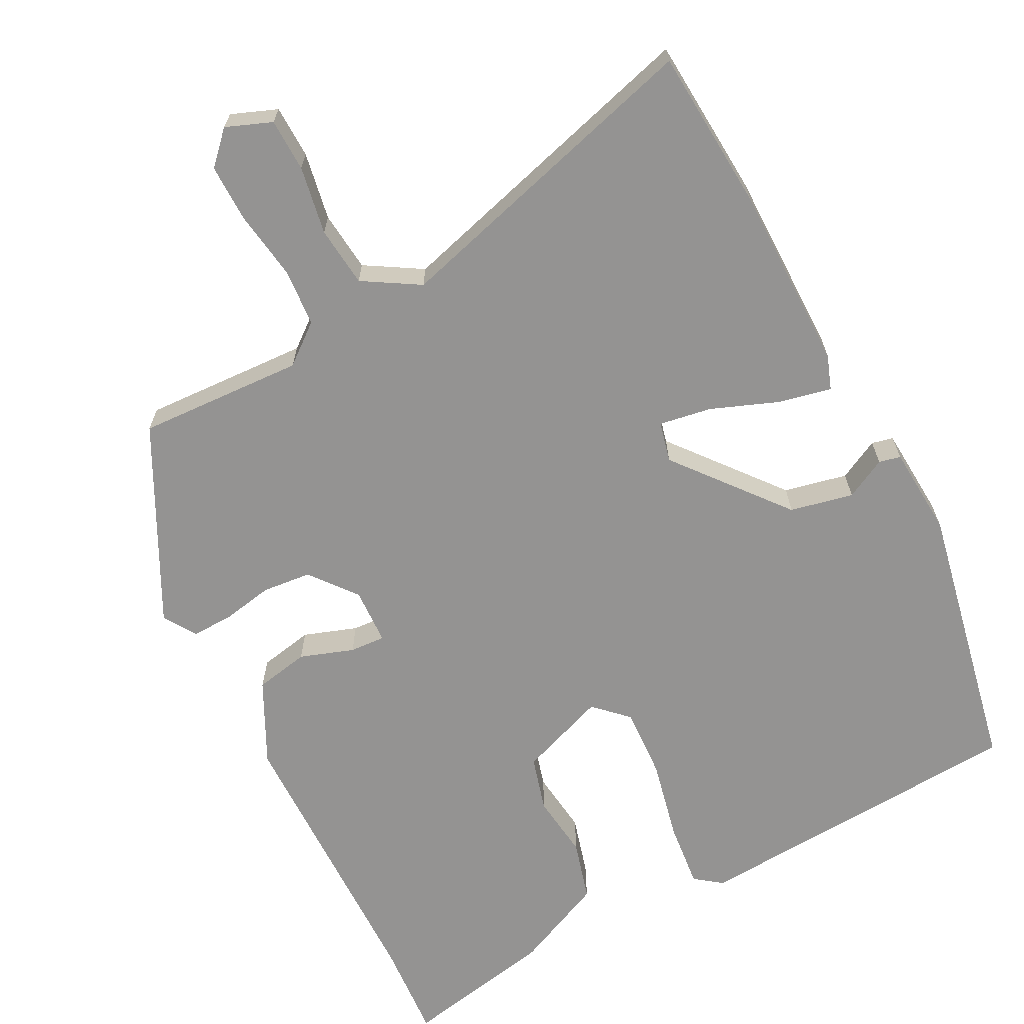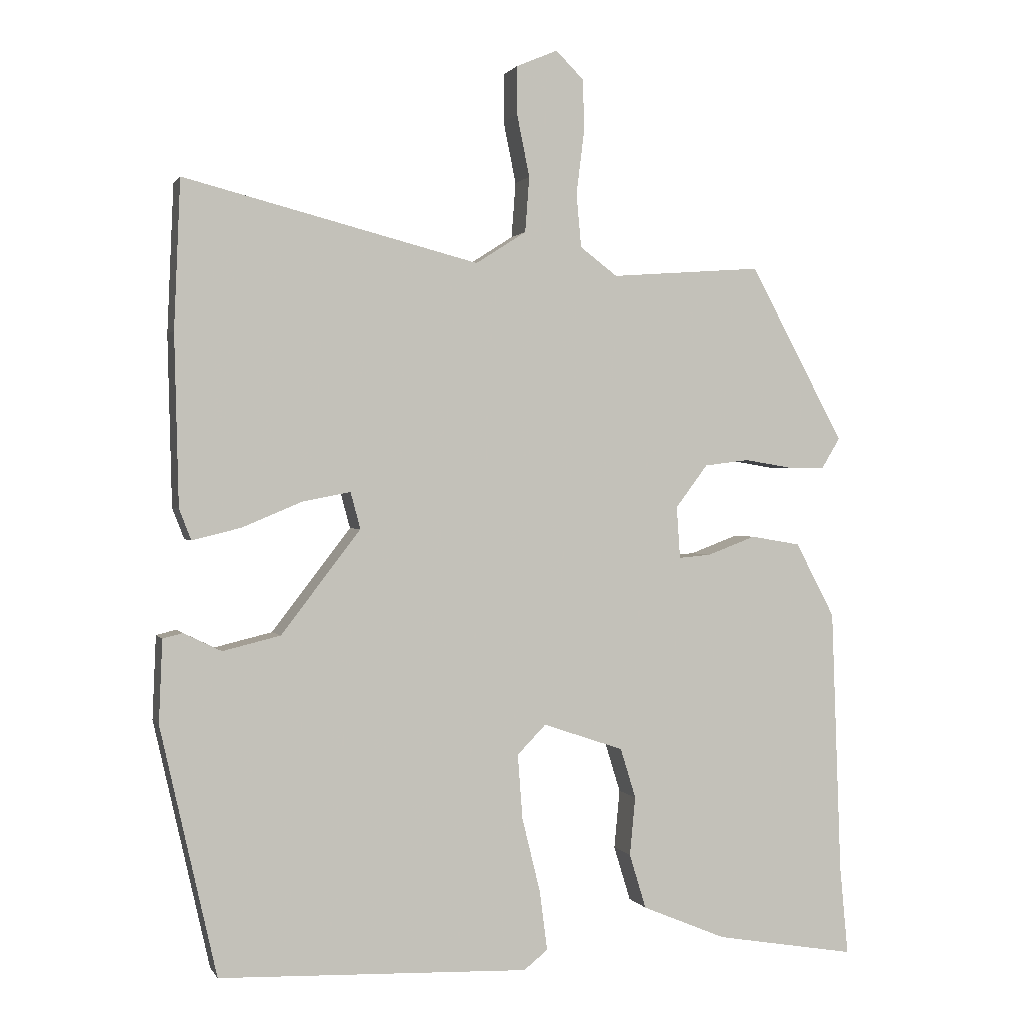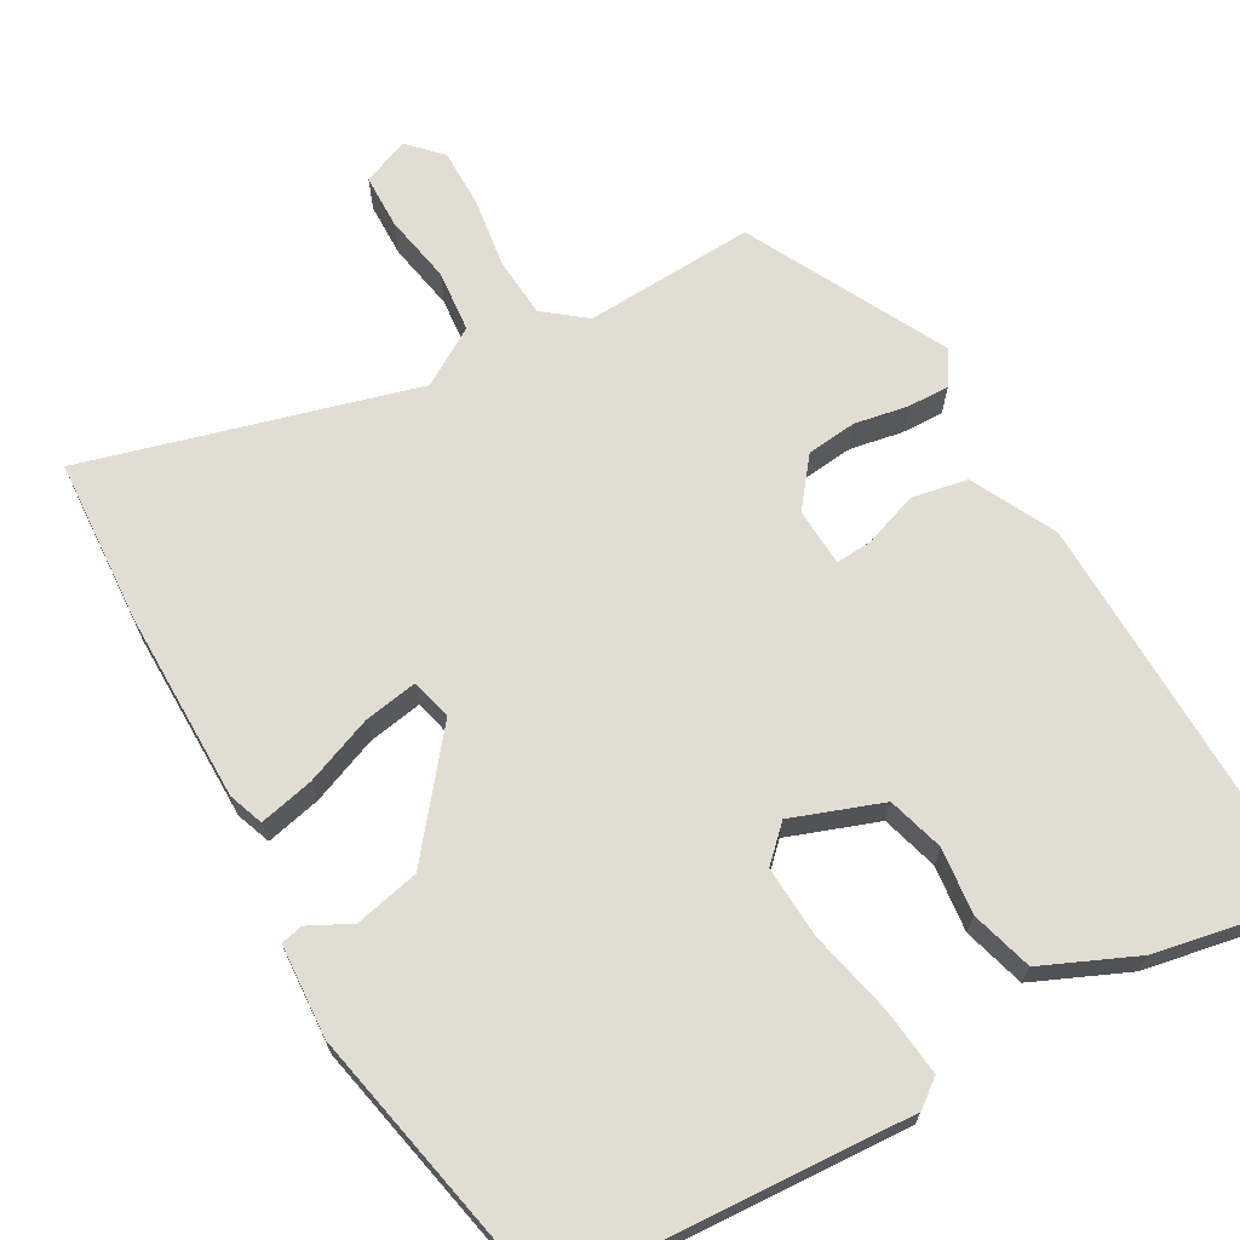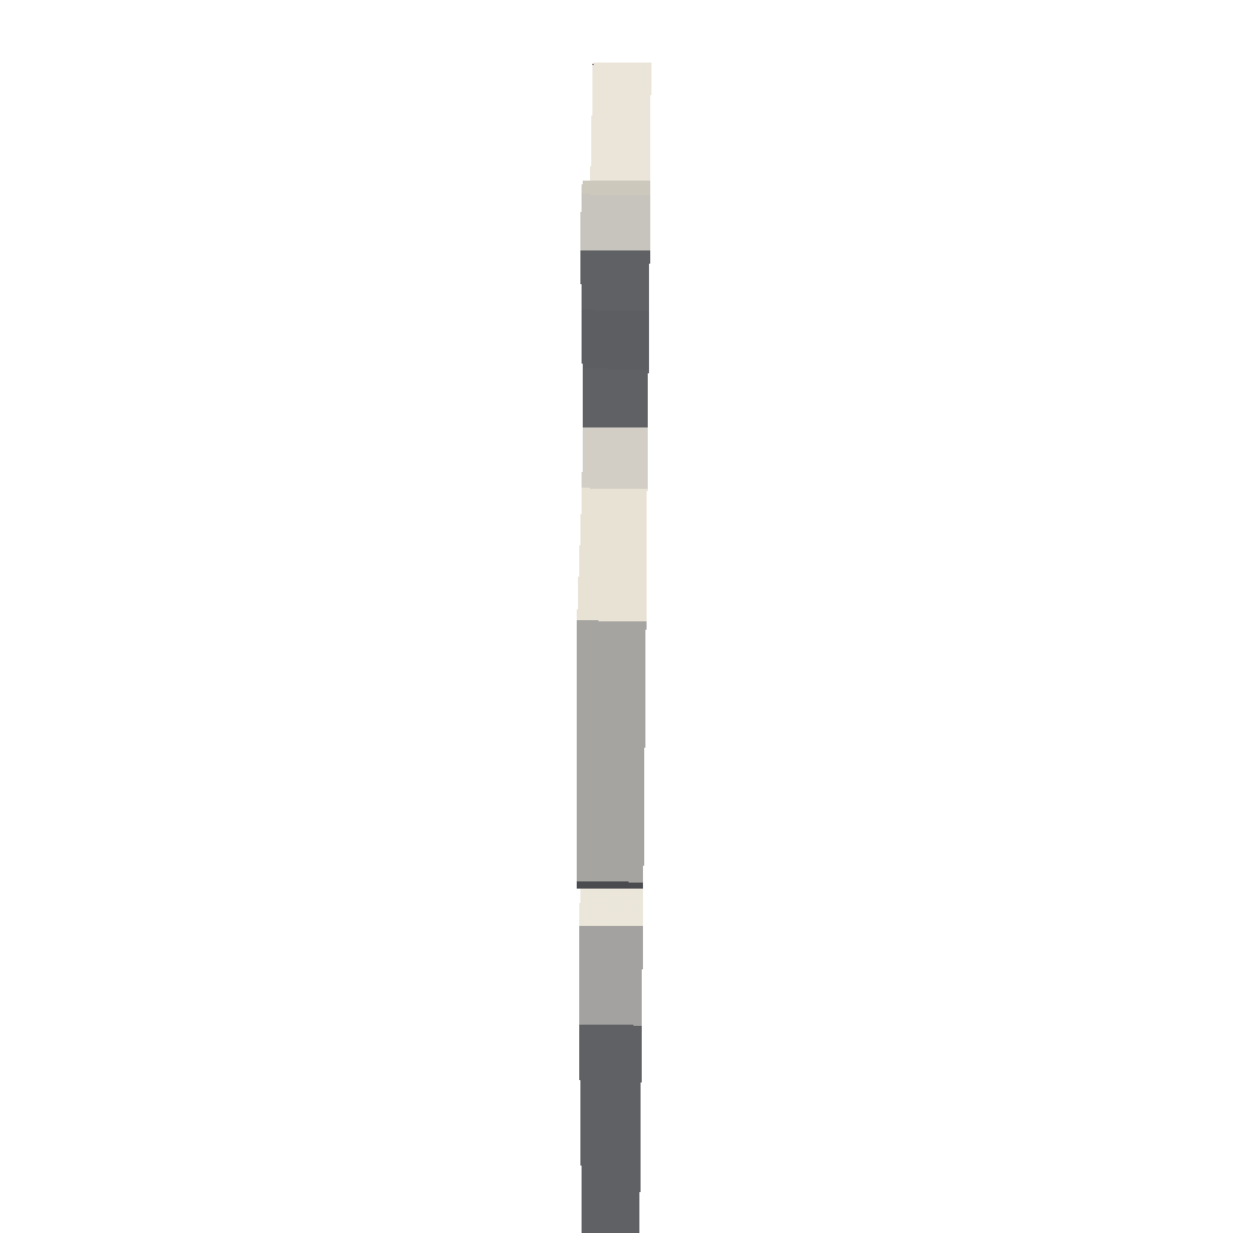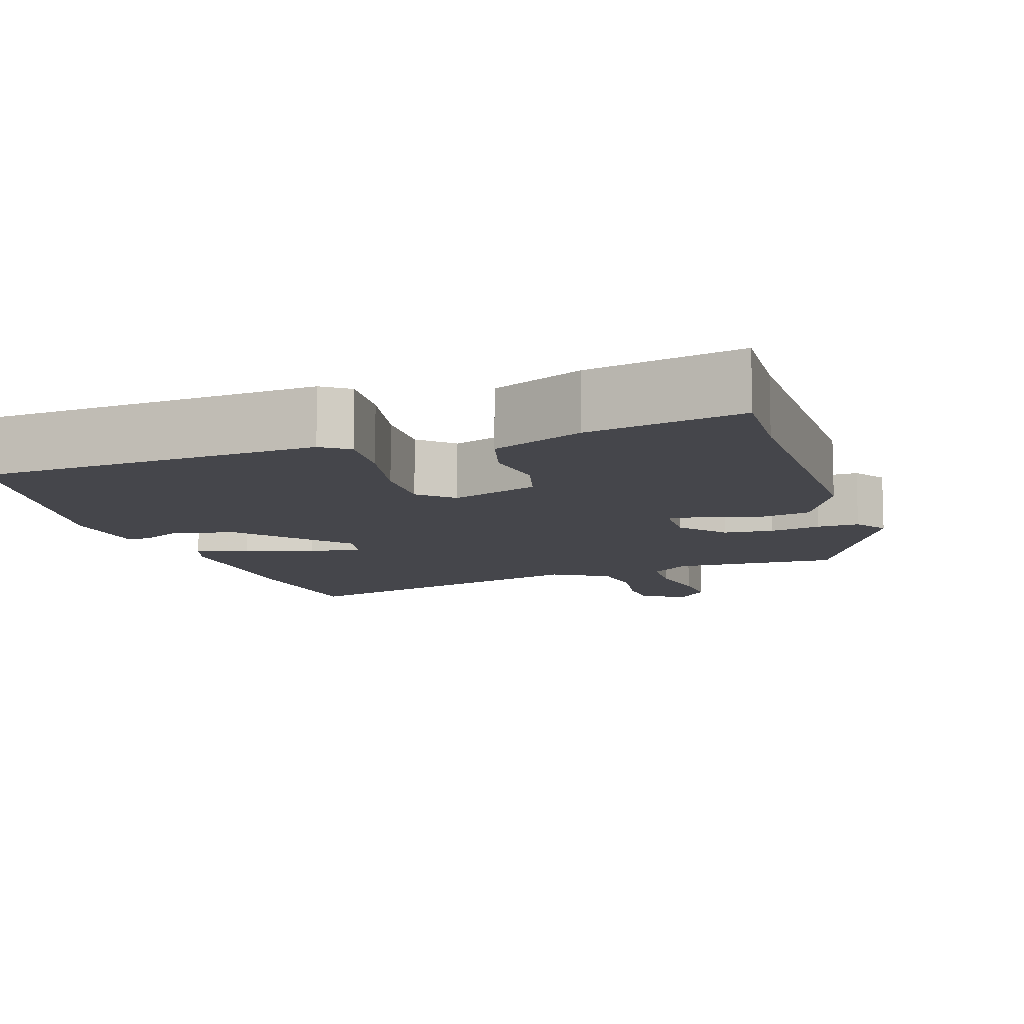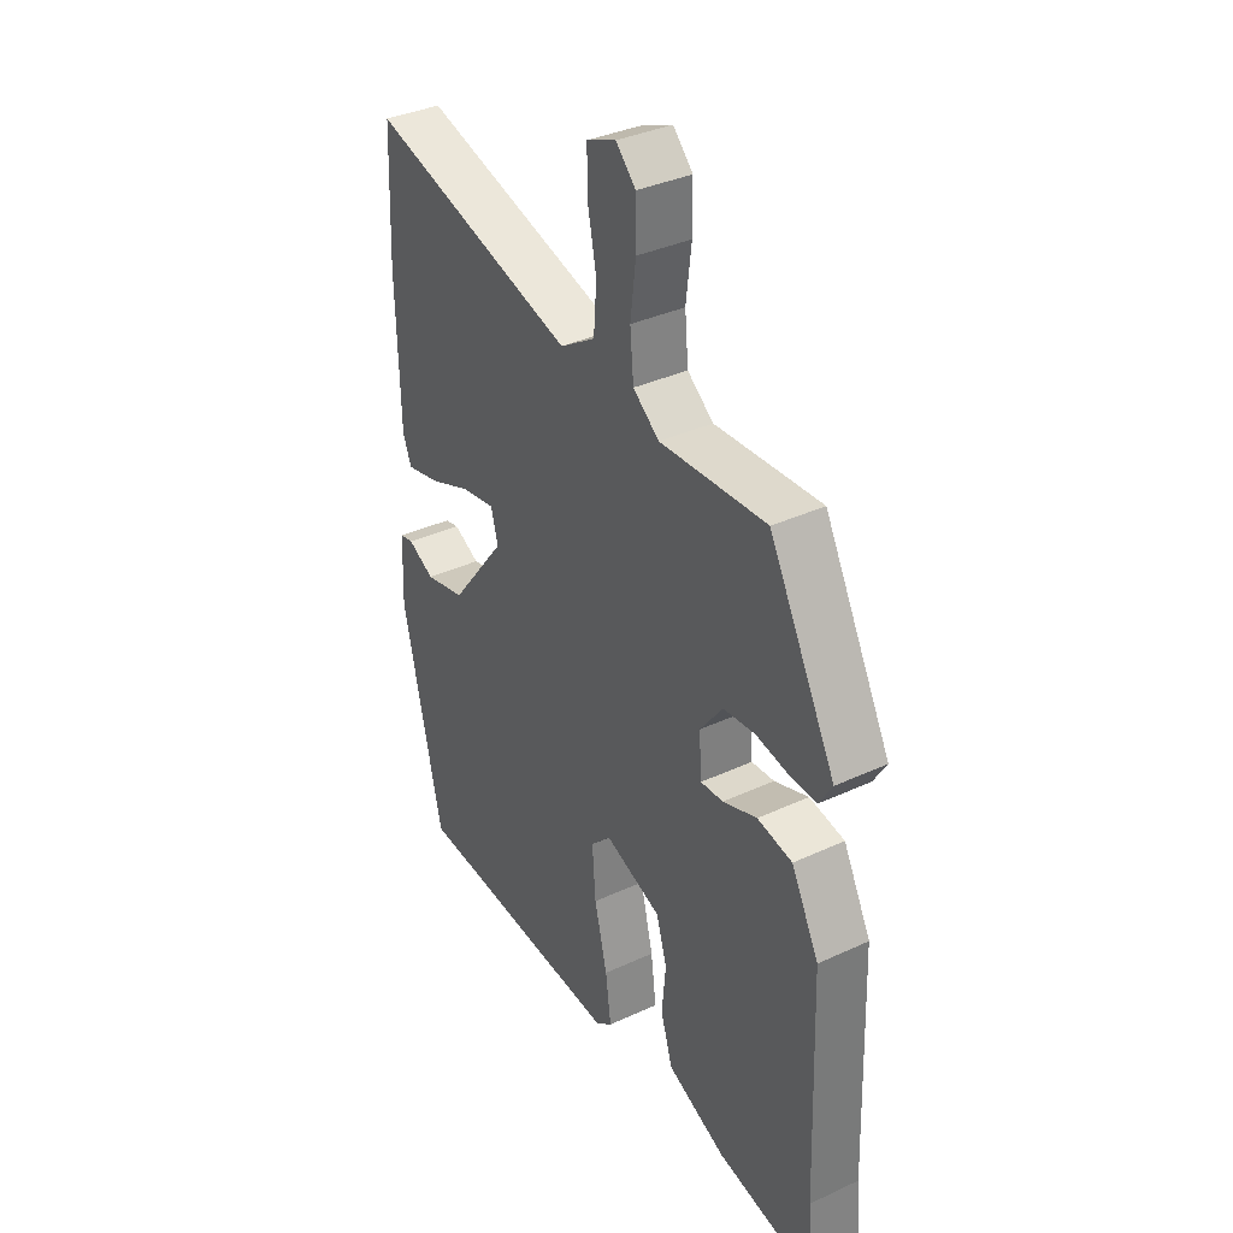
<metadata>
{"format":"obj","ext":"obj","renderer":"f3d","projection":"perspective","resolution":1024,"background":"white","views":[{"elev":-66.8,"azim":28.9,"up":"+Y"},{"elev":0.9,"azim":163.8,"up":"+Z"},{"elev":68.3,"azim":151.7,"up":"+Y"},{"elev":45.1,"azim":-89.2,"up":"+Z"},{"elev":-10.0,"azim":-159.7,"up":"+Y"},{"elev":36.4,"azim":-121.1,"up":"+Z"}]}
</metadata>
<code>
v -0.35 0.07 0.508
v -0.134 0.07 0.492
v -0.081 0.07 0.532
v -0.074 0.07 0.608
v -0.085 0.07 0.696
v -0.084 0.07 0.772
v -0.044 0.07 0.812
v 0.015 0.07 0.787
v 0.015 0.07 0.718
v -0.003 0.07 0.63
v 0.003 0.07 0.551
v 0.075 0.07 0.505
v 0.495 0.07 0.612
v 0.504 0.07 0.401
v 0.498 0.07 0.158
v 0.481 0.07 0.114
v 0.412 0.07 0.131
v 0.326 0.07 0.167
v 0.258 0.07 0.18
v 0.244 0.07 0.128
v 0.357 0.07 -0.019
v 0.439 0.07 -0.039
v 0.493 0.07 -0.013
v 0.521 0.07 -0.02
v 0.526 0.07 -0.138
v 0.446 0.07 -0.491
v 0.004 0.07 -0.507
v -0.03 0.07 -0.48
v -0.019 0.07 -0.395
v 0.007 0.07 -0.289
v 0.014 0.07 -0.197
v -0.027 0.07 -0.155
v -0.142 0.07 -0.194
v -0.164 0.07 -0.265
v -0.156 0.07 -0.349
v -0.18 0.07 -0.427
v -0.3 0.07 -0.477
v -0.501 0.07 -0.511
v -0.489 0.07 -0.384
v -0.475 0.07 -0.005
v -0.419 0.07 0.101
v -0.348 0.07 0.113
v -0.279 0.07 0.087
v -0.233 0.07 0.083
v -0.228 0.07 0.157
v -0.274 0.07 0.218
v -0.338 0.07 0.226
v -0.405 0.07 0.215
v -0.459 0.07 0.215
v -0.485 0.07 0.258
v -0.35 0 0.508
v -0.134 0 0.492
v -0.081 0 0.532
v -0.074 0 0.608
v -0.085 0 0.696
v -0.084 0 0.772
v -0.044 0 0.812
v 0.015 0 0.787
v 0.015 0 0.718
v -0.003 0 0.63
v 0.003 0 0.551
v 0.075 0 0.505
v 0.495 0 0.612
v 0.504 0 0.401
v 0.498 0 0.158
v 0.481 0 0.114
v 0.412 0 0.131
v 0.326 0 0.167
v 0.258 0 0.18
v 0.244 0 0.128
v 0.357 0 -0.019
v 0.439 0 -0.039
v 0.493 0 -0.013
v 0.521 0 -0.02
v 0.526 0 -0.138
v 0.446 0 -0.491
v 0.004 0 -0.507
v -0.03 0 -0.48
v -0.019 0 -0.395
v 0.007 0 -0.289
v 0.014 0 -0.197
v -0.027 0 -0.155
v -0.142 0 -0.194
v -0.164 0 -0.265
v -0.156 0 -0.349
v -0.18 0 -0.427
v -0.3 0 -0.477
v -0.501 0 -0.511
v -0.489 0 -0.384
v -0.475 0 -0.005
v -0.419 0 0.101
v -0.348 0 0.113
v -0.279 0 0.087
v -0.233 0 0.083
v -0.228 0 0.157
v -0.274 0 0.218
v -0.338 0 0.226
v -0.405 0 0.215
v -0.459 0 0.215
v -0.485 0 0.258
f 47 48 49 50
f 46 47 50 1
f 45 46 1 2
f 44 45 2 3
f 40 41 42 43
f 39 40 43 44
f 38 39 44
f 37 38 44
f 34 35 36 37
f 33 34 37 44
f 32 33 44 3
f 27 28 29 30
f 27 30 31
f 26 27 31
f 22 23 24 25
f 21 22 25 26
f 20 21 26 31
f 15 16 17 18
f 15 18 19
f 12 13 14 15
f 11 12 15 19
f 7 8 9 10
f 7 10 11
f 4 5 6 7
f 4 7 11
f 19 20 31 32
f 11 19 32
f 3 4 11 32
f 100 99 98 97
f 51 100 97 96
f 52 51 96 95
f 53 52 95 94
f 93 92 91 90
f 94 93 90 89
f 94 89 88
f 94 88 87
f 87 86 85 84
f 94 87 84 83
f 53 94 83 82
f 80 79 78 77
f 81 80 77
f 81 77 76
f 75 74 73 72
f 76 75 72 71
f 81 76 71 70
f 68 67 66 65
f 69 68 65
f 65 64 63 62
f 69 65 62 61
f 60 59 58 57
f 61 60 57
f 57 56 55 54
f 61 57 54
f 82 81 70 69
f 82 69 61
f 82 61 54 53
f 1 51 52 2
f 2 52 53 3
f 3 53 54 4
f 4 54 55 5
f 5 55 56 6
f 6 56 57 7
f 7 57 58 8
f 8 58 59 9
f 9 59 60 10
f 10 60 61 11
f 11 61 62 12
f 12 62 63 13
f 13 63 64 14
f 14 64 65 15
f 15 65 66 16
f 16 66 67 17
f 17 67 68 18
f 18 68 69 19
f 19 69 70 20
f 20 70 71 21
f 21 71 72 22
f 22 72 73 23
f 23 73 74 24
f 24 74 75 25
f 25 75 76 26
f 26 76 77 27
f 27 77 78 28
f 28 78 79 29
f 29 79 80 30
f 30 80 81 31
f 31 81 82 32
f 32 82 83 33
f 33 83 84 34
f 34 84 85 35
f 35 85 86 36
f 36 86 87 37
f 37 87 88 38
f 38 88 89 39
f 39 89 90 40
f 40 90 91 41
f 41 91 92 42
f 42 92 93 43
f 43 93 94 44
f 44 94 95 45
f 45 95 96 46
f 46 96 97 47
f 47 97 98 48
f 48 98 99 49
f 49 99 100 50
f 50 100 51 1

</code>
